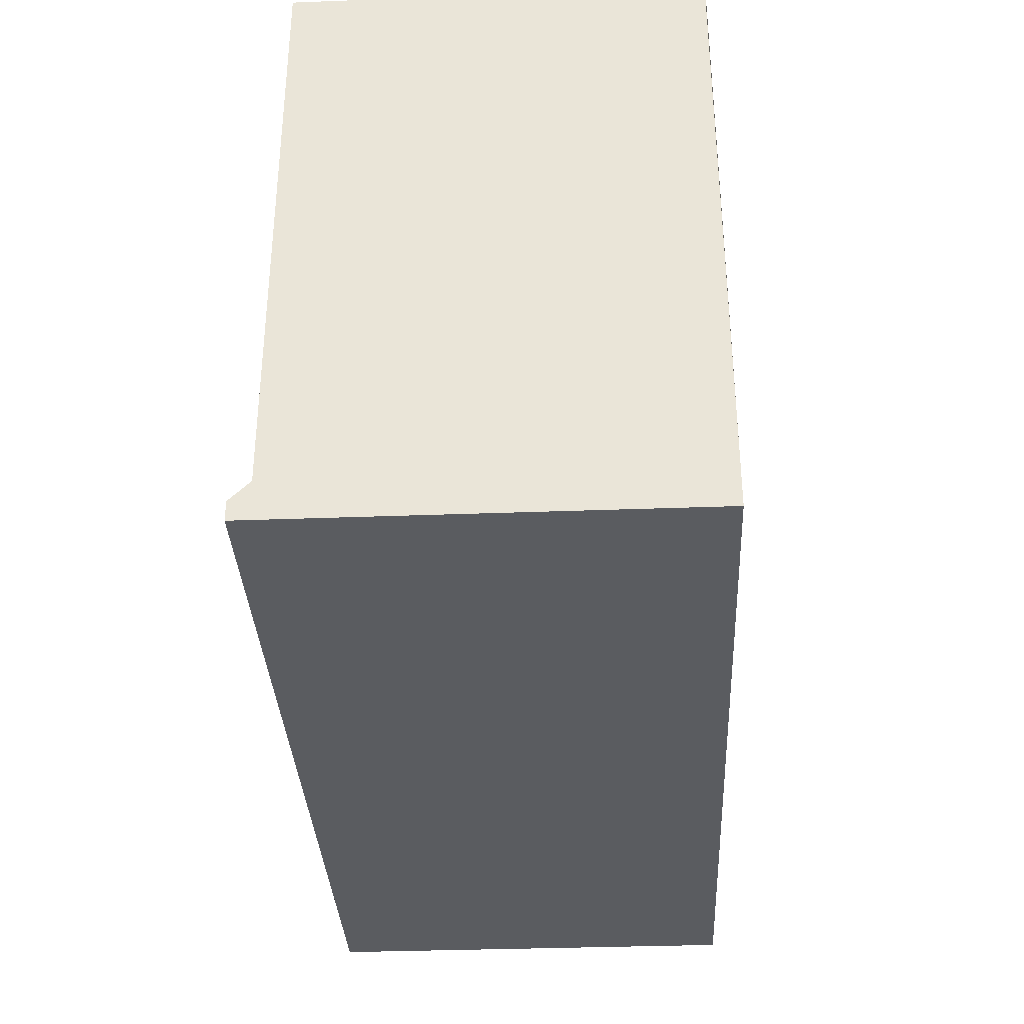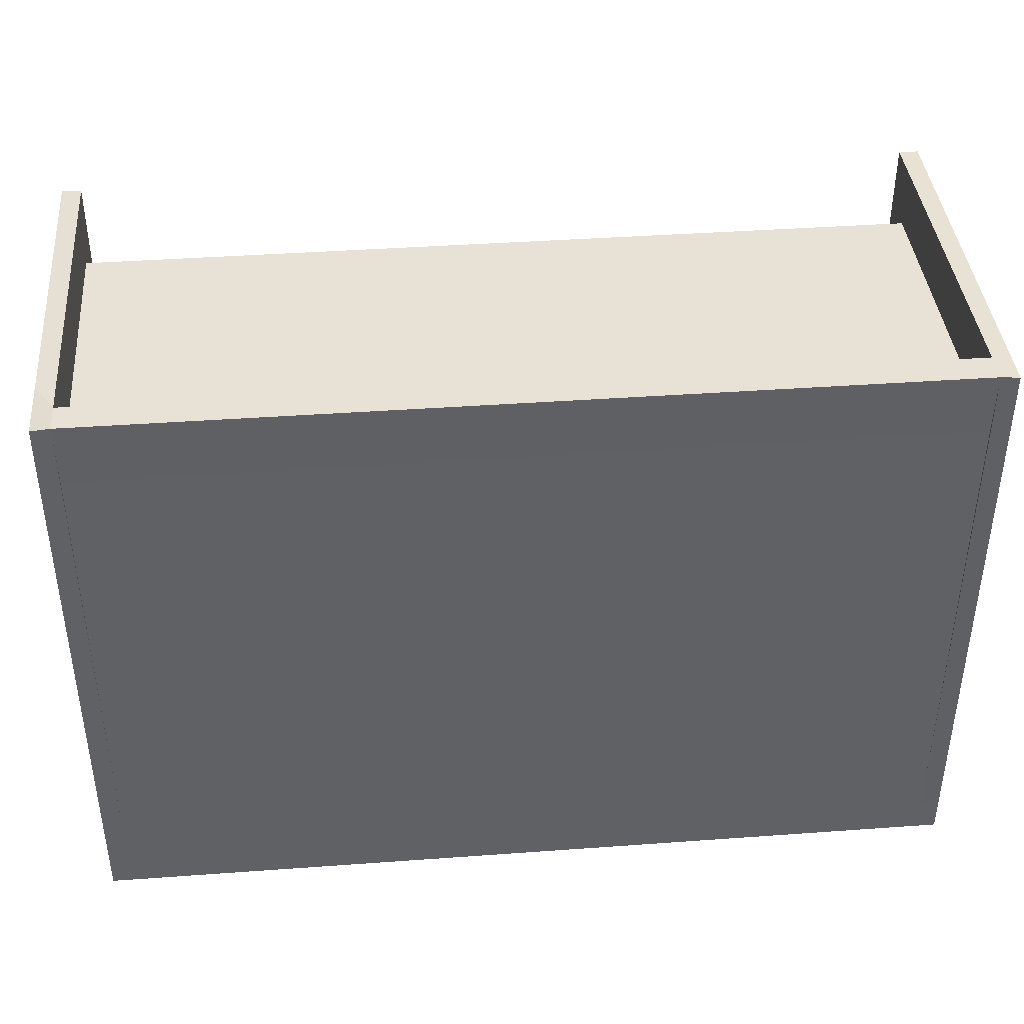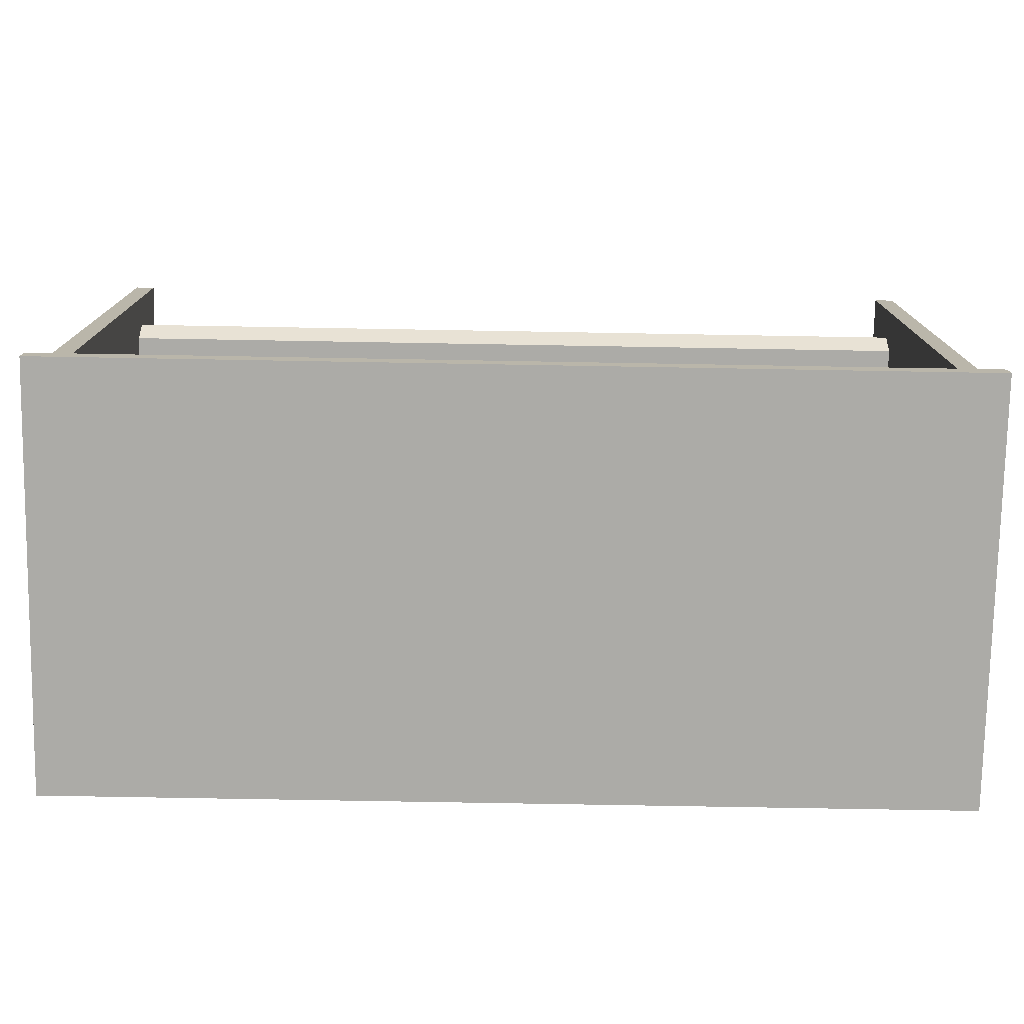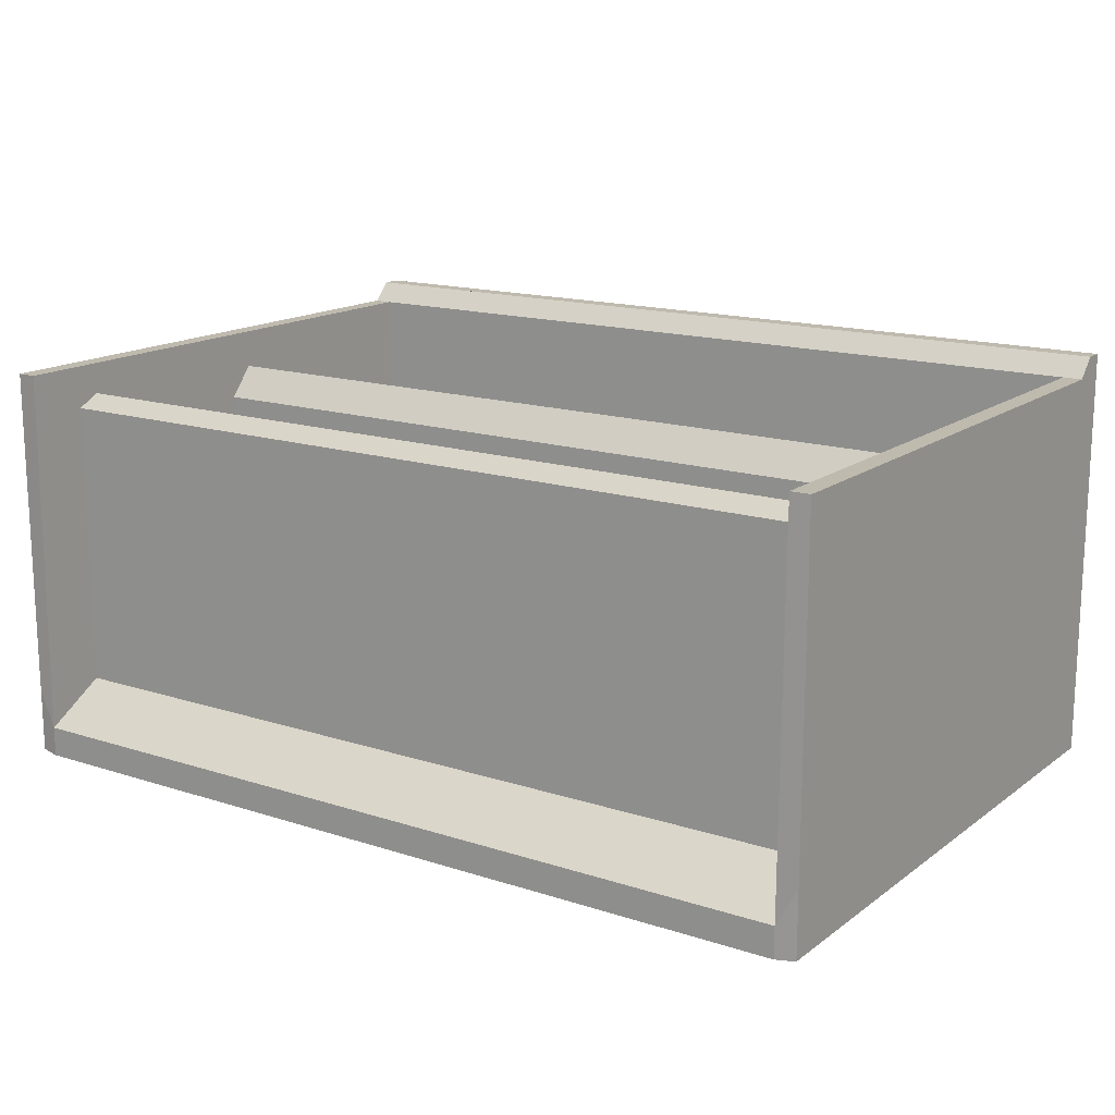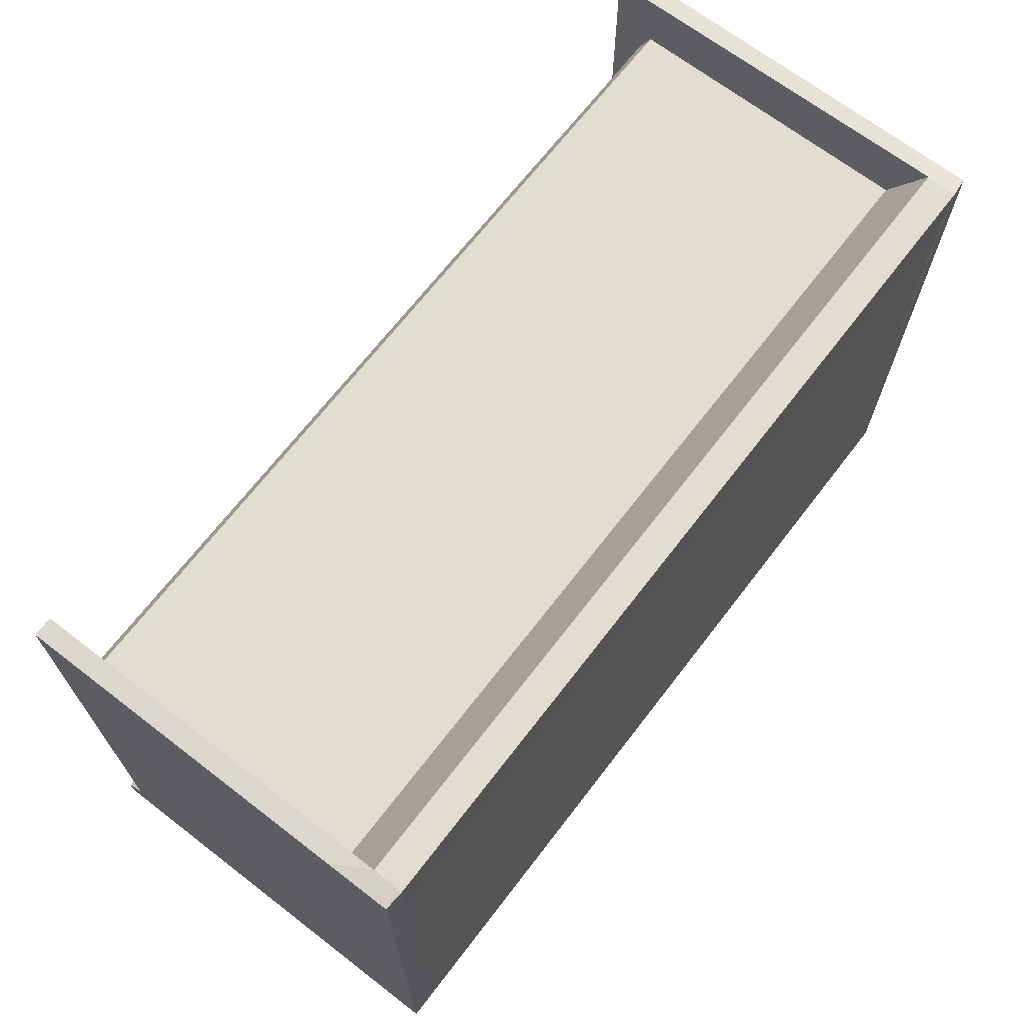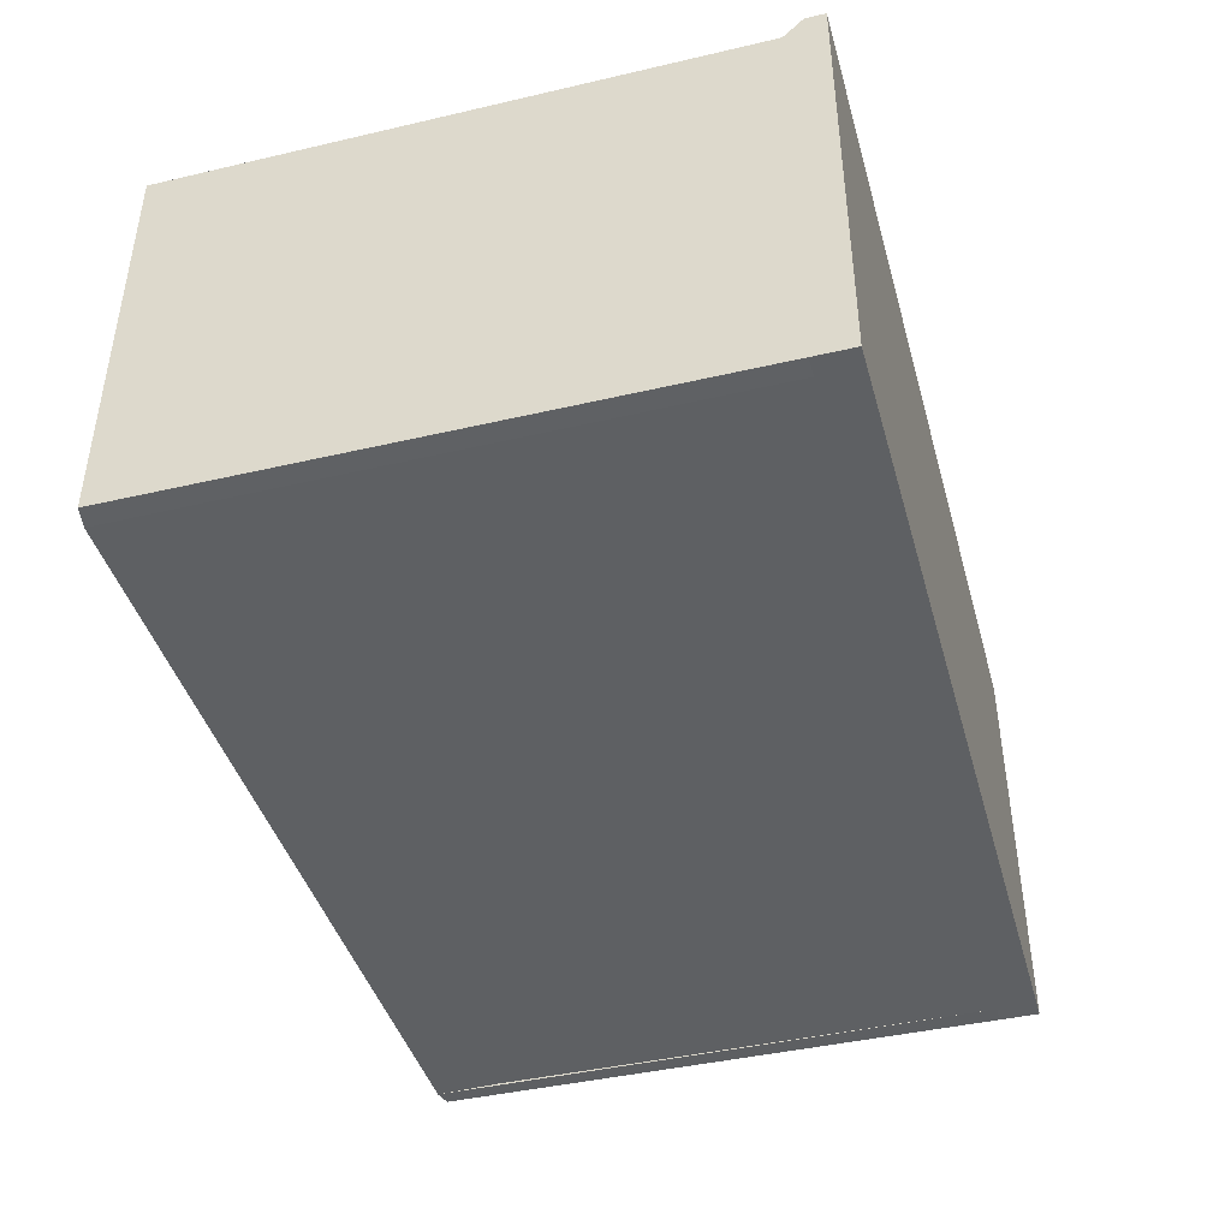
<metadata>
{"format":"obj","ext":"obj","renderer":"f3d","projection":"perspective","resolution":1024,"background":"white","views":[{"elev":-34.4,"azim":92.9,"up":"+Y"},{"elev":40.3,"azim":174.9,"up":"+Y"},{"elev":-76.3,"azim":-1.0,"up":"+Y"},{"elev":15.6,"azim":-145.8,"up":"+Z"},{"elev":68.5,"azim":127.6,"up":"+Y"},{"elev":-42.6,"azim":-74.5,"up":"+Z"}]}
</metadata>
<code>
o Plane
v -2.193 -0.1 0.1016
v 2.193 -0.1 0.1016
v -2.193 0.1 0
v 2.193 0.1 0
v -2.193 -0.1 -1.721
v 2.193 -0.1 -1.721
v -2.193 0.1 -1.721
v 2.193 0.1 -1.721
v -2.193 -0.1 -2.057
v 2.193 -0.1 -2.057
v -2.193 0.1 -2.057
v 2.193 0.1 -2.057
v -2.193 1.268 -1.721
v 2.193 1.268 -1.721
v -2.193 1.268 -2.057
v 2.193 1.268 -2.057
v -2.193 1.541 -1.721
v 2.193 1.541 -1.721
v -2.193 1.541 -2.057
v 2.193 1.541 -2.057
v 2.193 1.268 -0.3585
v -2.193 1.268 -0.3585
v 2.193 1.541 -0.3585
v -2.193 1.541 -0.3585
v -2.193 2.481 -1.721
v 2.193 2.481 -1.721
v -2.193 2.481 -2.057
v 2.193 2.481 -2.057
v -2.193 2.721 -1.721
v 2.193 2.721 -1.721
v -2.193 2.721 -2.057
v 2.193 2.721 -2.057
v 2.193 2.481 -0.2213
v -2.193 2.481 -0.2213
v 2.193 2.721 -0.2213
v -2.193 2.721 -0.2213
v -2.193 3.049 -1.91
v 2.193 3.049 -1.91
v -2.193 3.049 -2.067
v 2.193 3.049 -2.067
v 2.193 1.405 -2.057
v 2.193 1.405 -1.86
v -2.193 1.405 -1.86
v -2.193 1.405 -2.057
v 2.193 1.405 -0.1992
v -2.193 1.405 -0.1992
v 2.193 2.601 -2.057
v 2.193 2.601 -1.86
v -2.193 2.601 -1.86
v -2.193 2.601 -2.057
v 2.193 2.601 -0.1609
v -2.193 2.601 -0.1609
v -2.193 0 0.1016
v 2.193 0 0.1016
v 2.293 0 0.1016
v -2.293 3.032 -1.721
v -2.193 0 -2.057
v 2.193 0 -2.057
v -2.293 0 0.1016
v -2.293 -0.1 0.1016
v -2.293 -0.1 -1.721
v -2.293 0.1 -1.721
v -2.293 0.1 0
v -2.293 0 -2.057
v -2.293 -0.1 -2.057
v -2.293 0.1 -2.057
v 2.293 0.1 0
v 2.293 0.1 -1.721
v 2.293 -0.1 0.1016
v 2.293 -0.1 -1.721
v 2.293 0 -2.057
v 2.293 0.1 -2.057
v 2.293 -0.1 -2.057
v -2.193 3.032 0
v 2.193 3.032 0
v -2.293 3.032 -2.057
v -2.293 3.032 0
v 2.293 3.032 -1.721
v 2.293 3.032 0
v 2.293 3.032 -2.057
f 7 8 14 13
f 68 72 80 78 79 67
f 4 8 7 3
f 1 5 6 2
f 57 11 12 58
f 6 5 9 10
f 62 63 77 56 76 66
f 8 12 16 14
f 11 7 13 15
f 12 11 15 16
f 42 41 20 18
f 18 17 24 23
f 44 43 17 19
f 41 44 19 20
f 46 45 23 24
f 42 18 23 45
f 13 14 21 22
f 43 13 22 46
f 17 18 26 25
f 19 17 25 27
f 20 19 27 28
f 18 20 28 26
f 48 47 32 30
f 48 30 35 51
f 50 49 29 31
f 47 50 31 32
f 52 51 35 36
f 25 26 33 34
f 49 25 34 52
f 30 29 36 35
f 31 29 37 39
f 32 31 39 40
f 30 32 40 38
f 29 30 38 37
f 37 38 40 39
f 17 43 46 24
f 14 42 45 21
f 22 21 45 46
f 16 15 44 41
f 15 13 43 44
f 14 16 41 42
f 29 49 52 36
f 34 33 51 52
f 28 27 50 47
f 27 25 49 50
f 26 48 51 33
f 26 28 47 48
f 63 3 74 77
f 10 58 71 73
f 9 57 58 10
f 6 10 73 70
f 5 1 60 61
f 68 67 55 69 70 73 71 72
f 9 5 61 65
f 11 57 64 66
f 2 69 55 54 53 59 60 1
f 57 9 65 64
f 53 54 55 67 4 3 63 59
f 2 6 70 69
f 12 8 38 40
f 58 12 72 71
f 3 7 37 74
f 74 37 56 77
f 37 39 76 56
f 40 38 78 80
f 38 75 79 78
f 8 4 75 38
f 11 66 76 39
f 7 11 39 37
f 72 12 40 80
f 4 67 79 75
f 61 60 59 63 62 66 64 65

</code>
